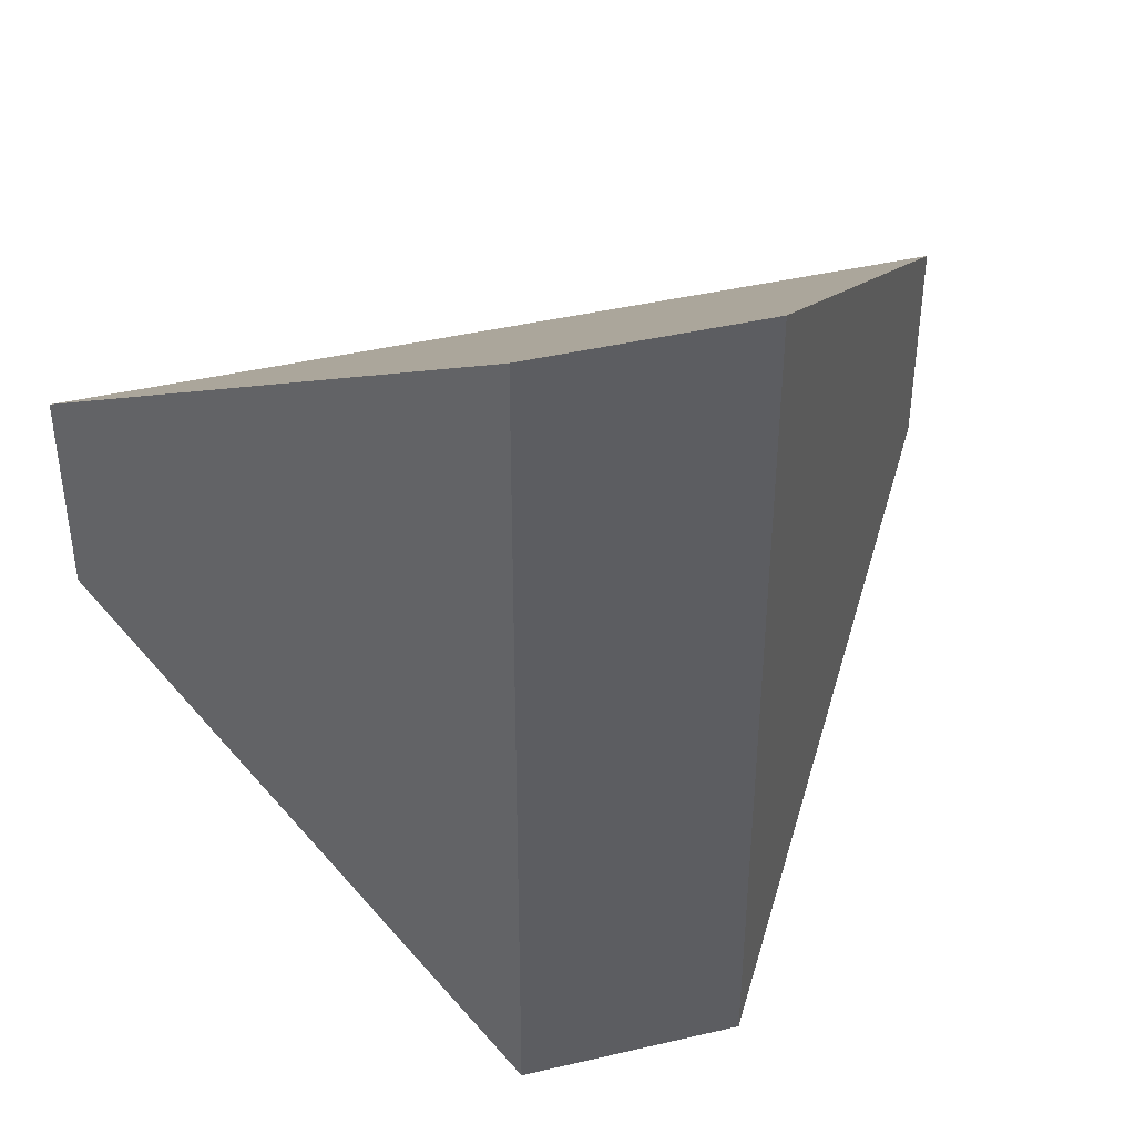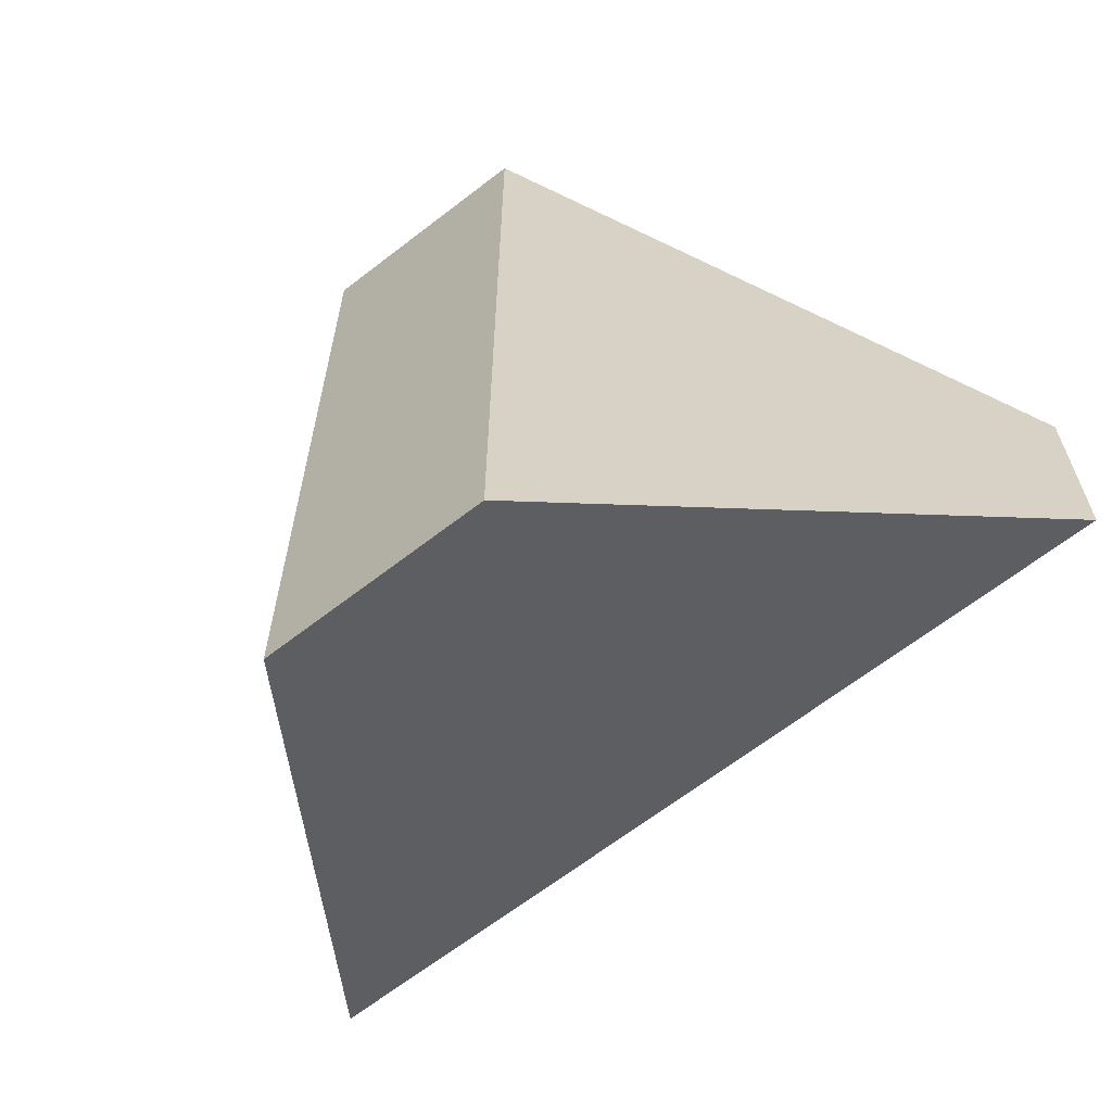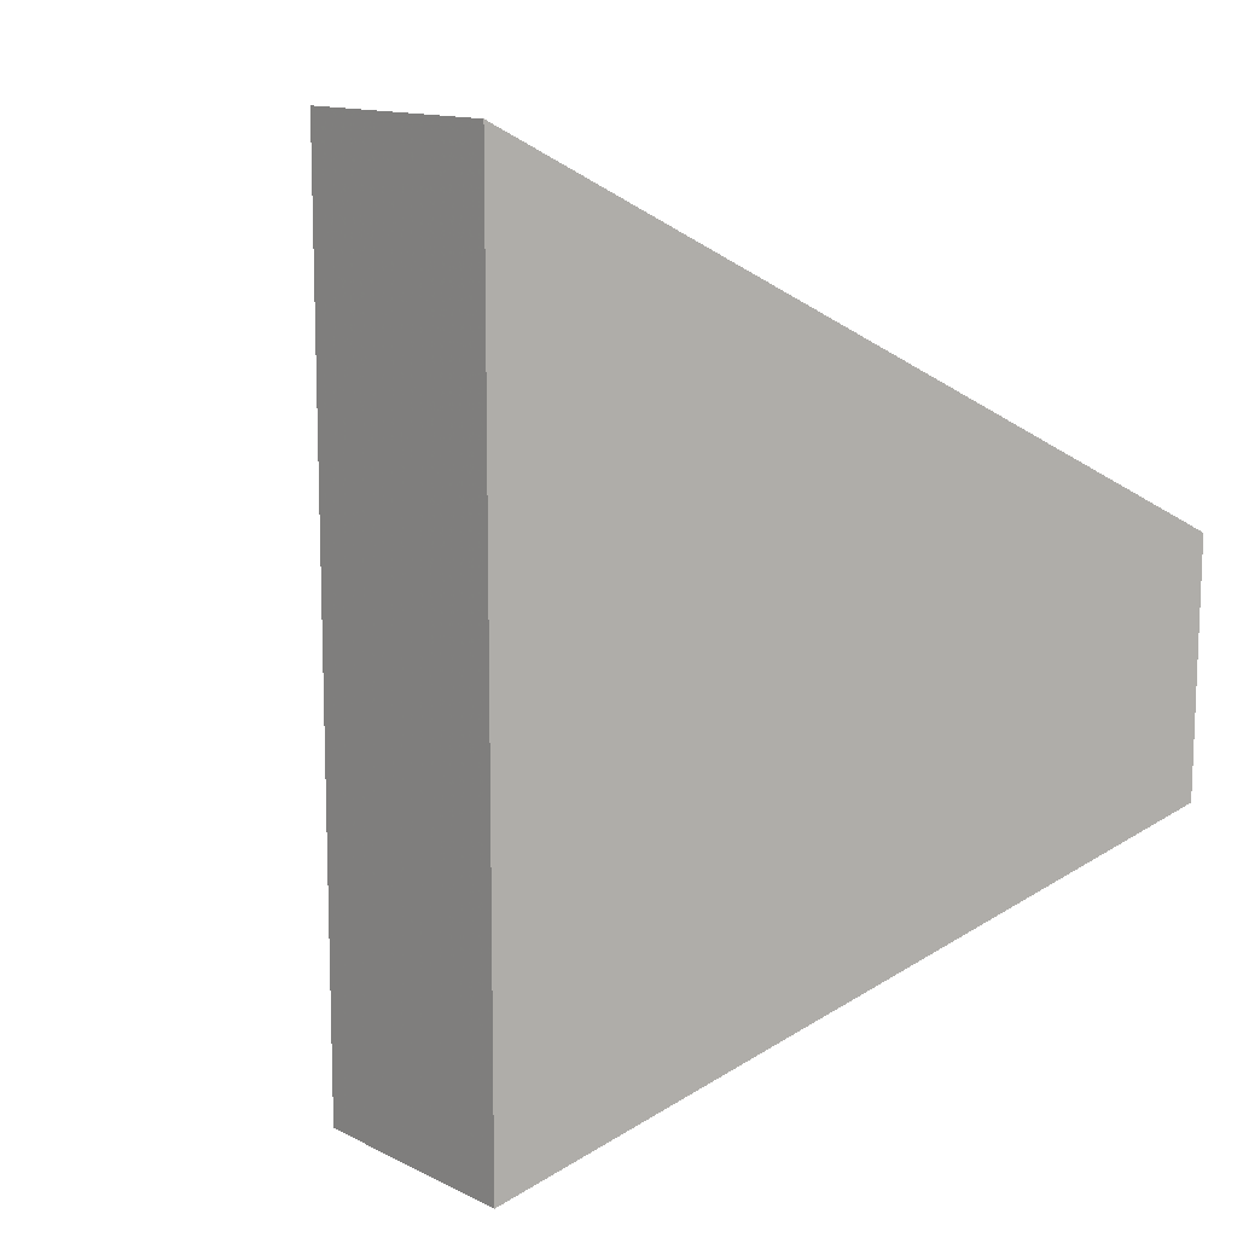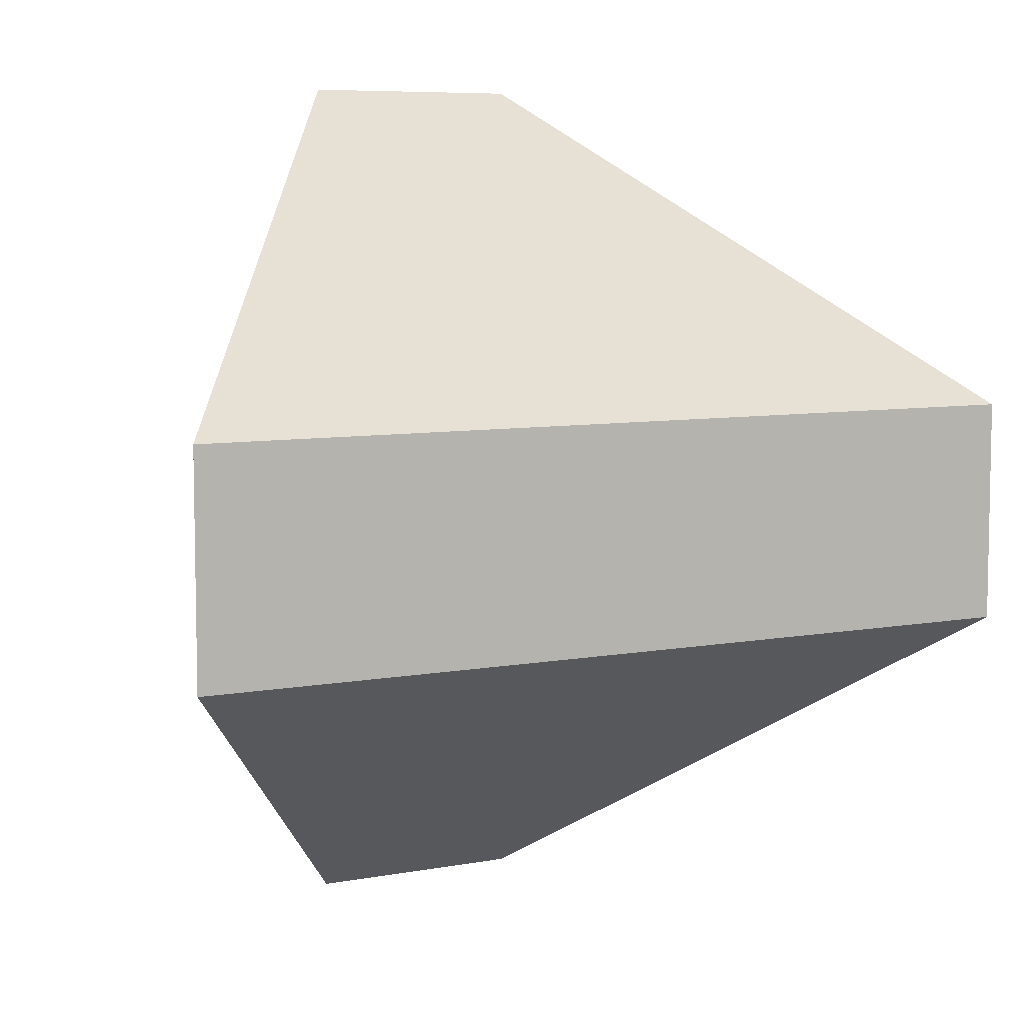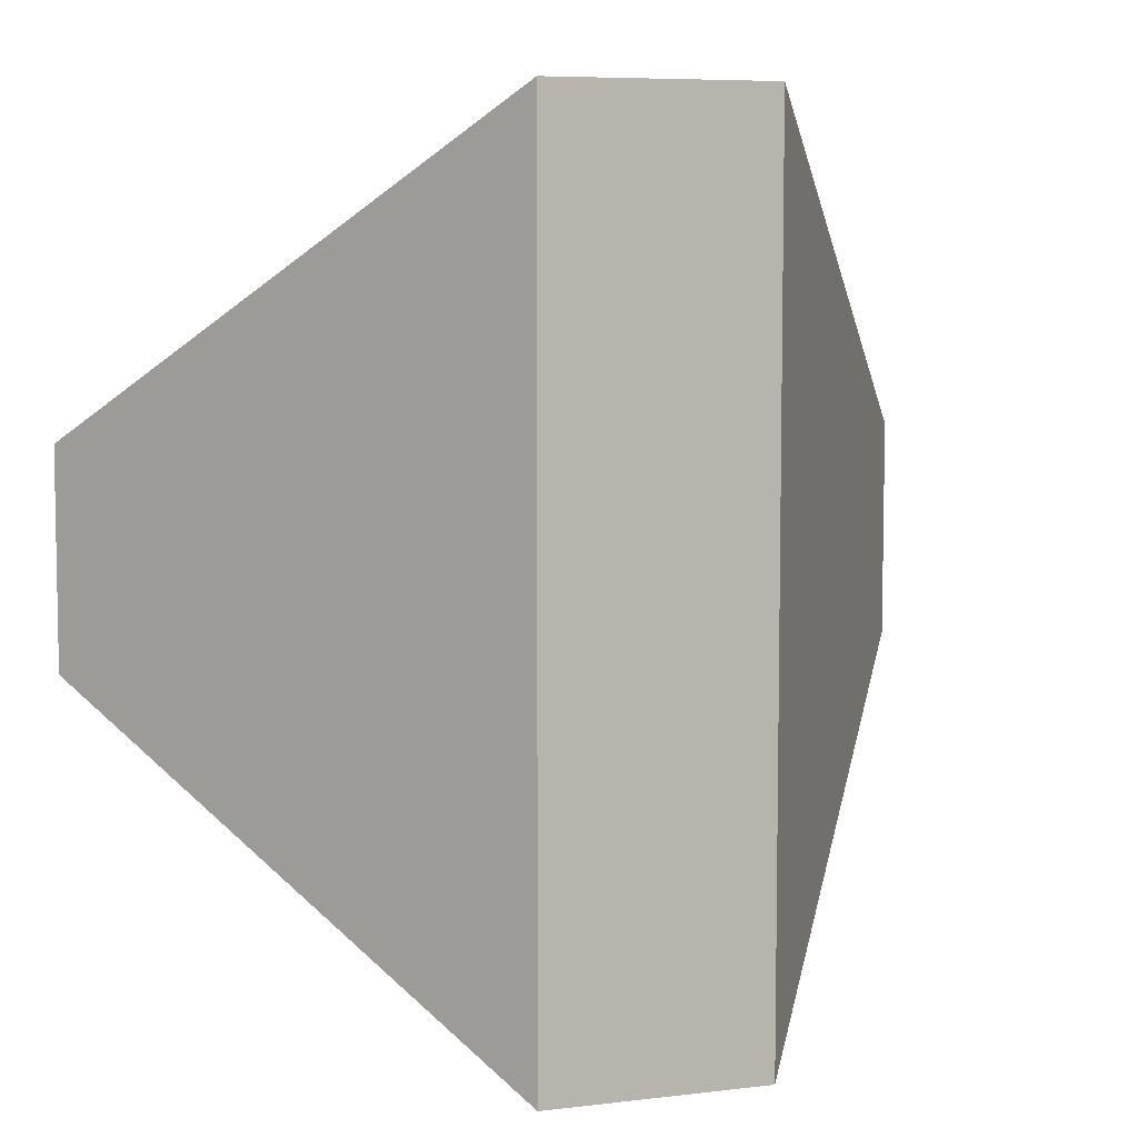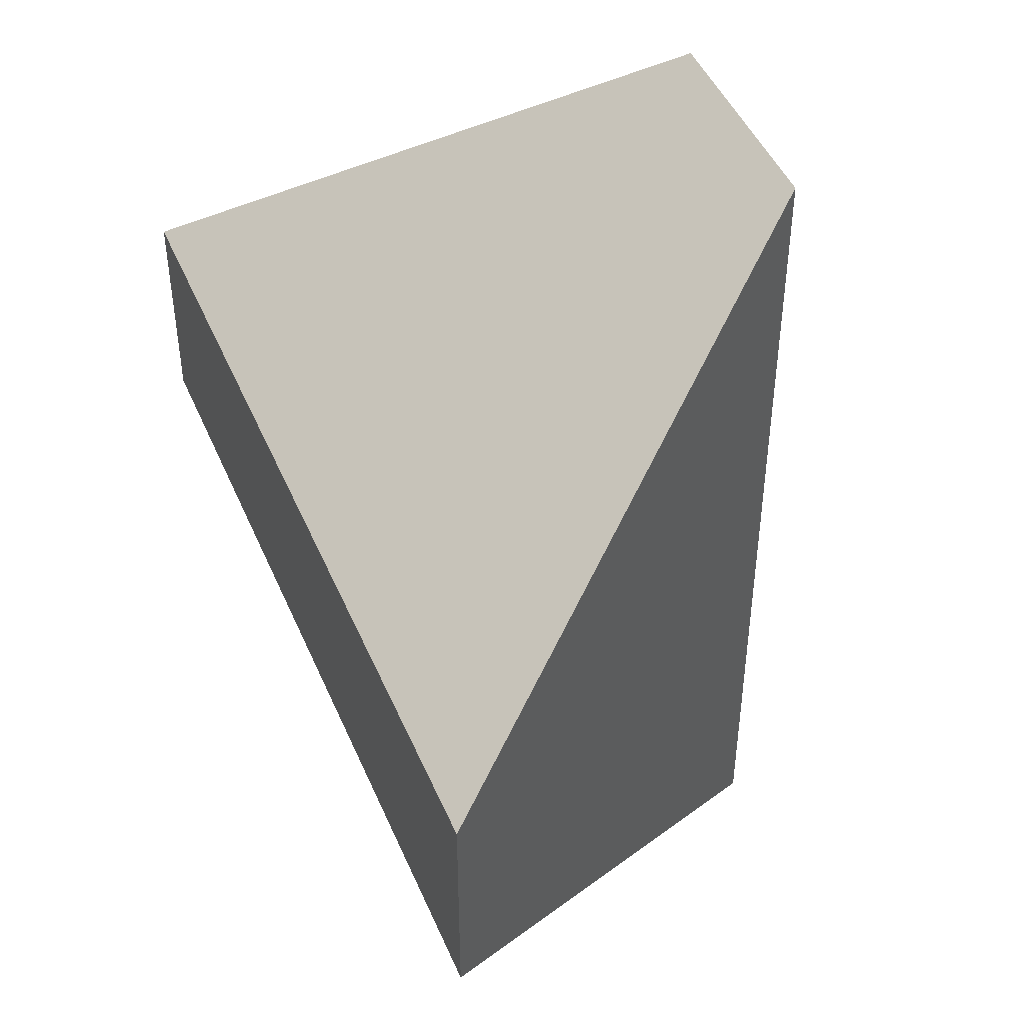
<metadata>
{"format":"obj","ext":"obj","renderer":"f3d","projection":"perspective","resolution":1024,"background":"white","views":[{"elev":42.2,"azim":164.3,"up":"+Z"},{"elev":-65.1,"azim":-142.0,"up":"+Z"},{"elev":13.1,"azim":-131.2,"up":"+Z"},{"elev":7.2,"azim":-28.4,"up":"+Z"},{"elev":6.9,"azim":160.3,"up":"+Z"},{"elev":46.2,"azim":67.7,"up":"+Z"}]}
</metadata>
<code>
v -0.7334 -0.04577 0.6105
v -0.7334 -0.04577 0.5336
v -0.8464 0.1142 0.4204
v -0.8466 0.1142 0.7236
v -1.037 -0.04577 0.5334
v -0.9233 0.1142 0.4204
v -1.037 -0.04577 0.6103
v -0.9235 0.1142 0.7235
f 1 2 3
f 1 3 4
f 5 6 3
f 5 3 2
f 7 8 6
f 7 6 5
f 4 8 7
f 4 7 1
f 6 8 4
f 6 4 3
f 7 5 2
f 7 2 1

</code>
